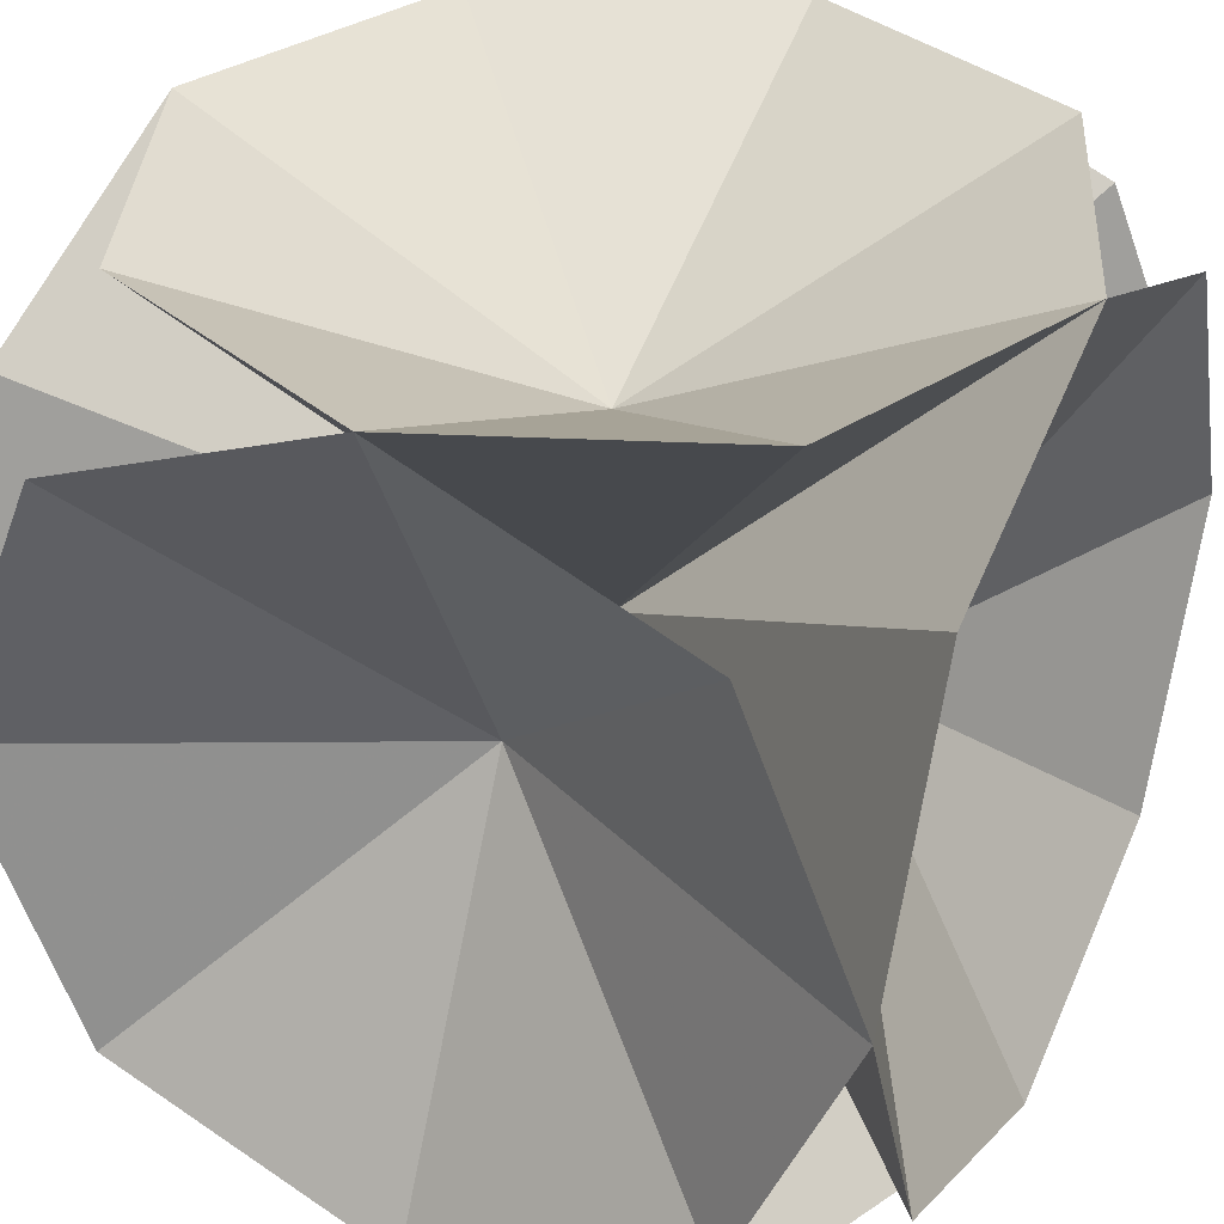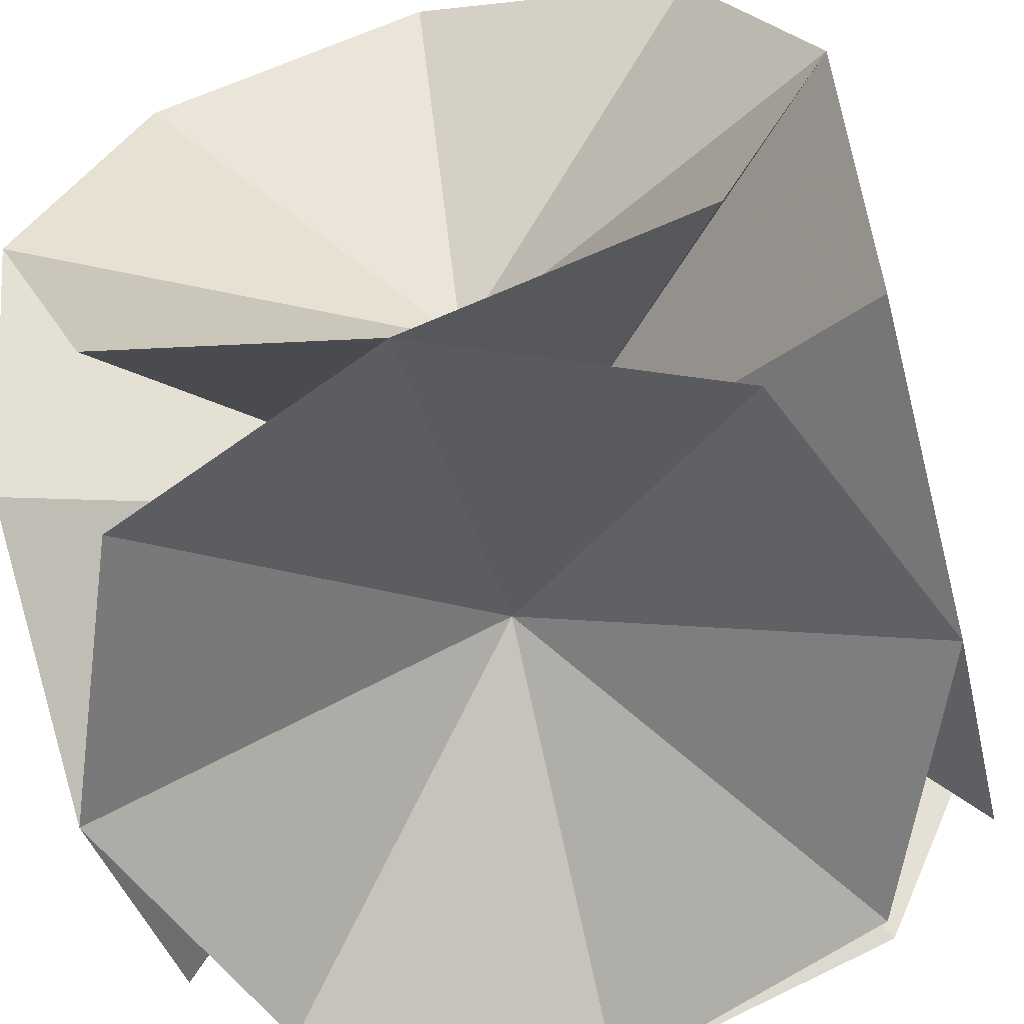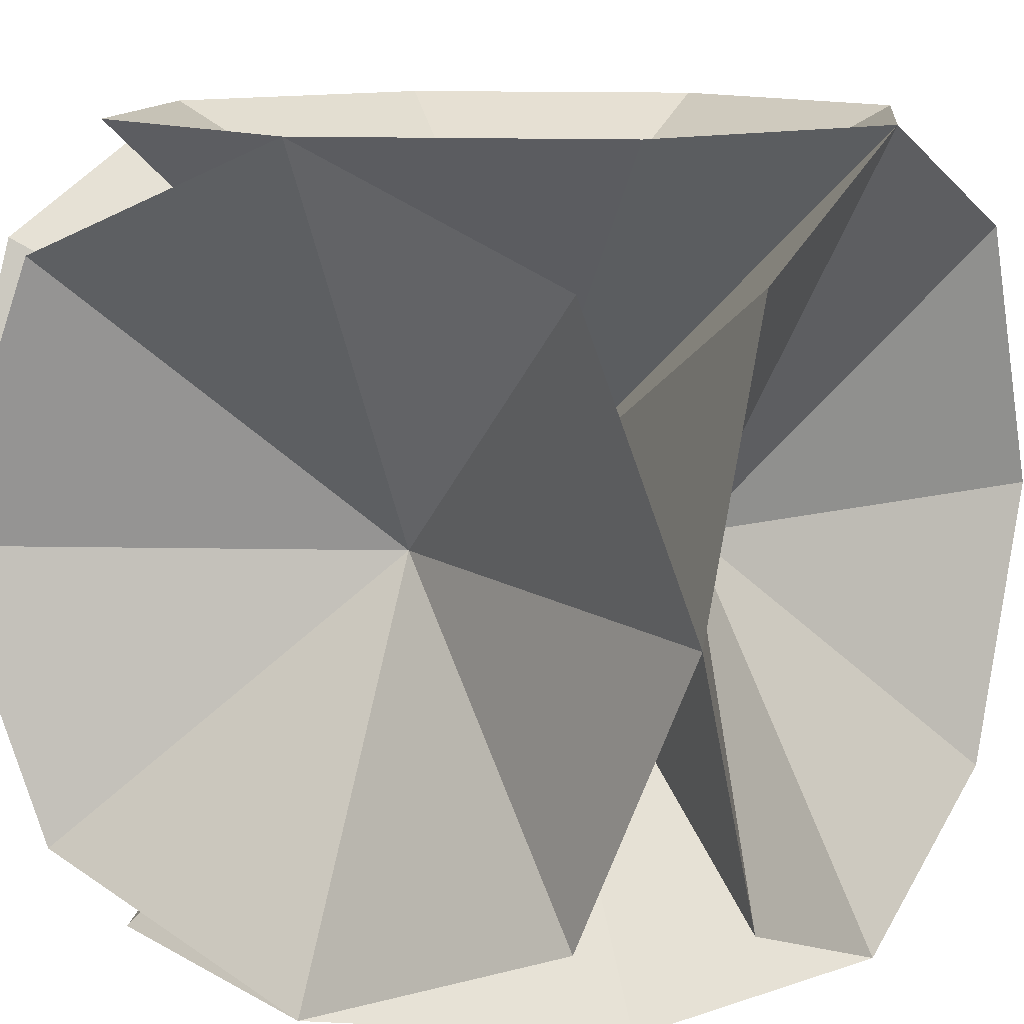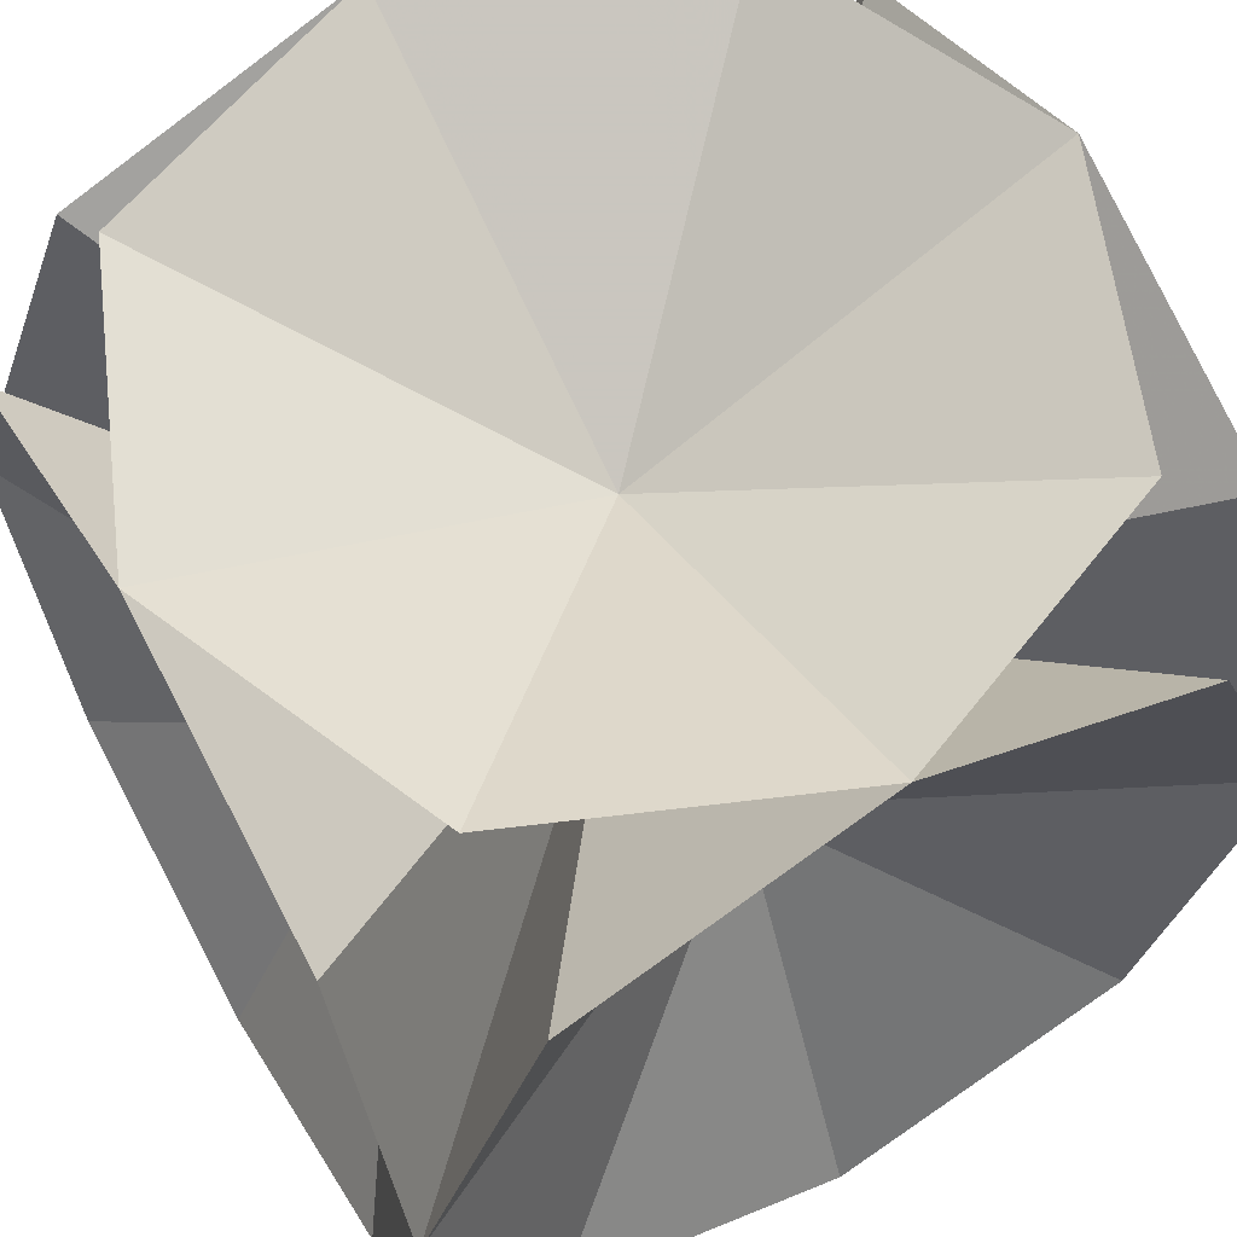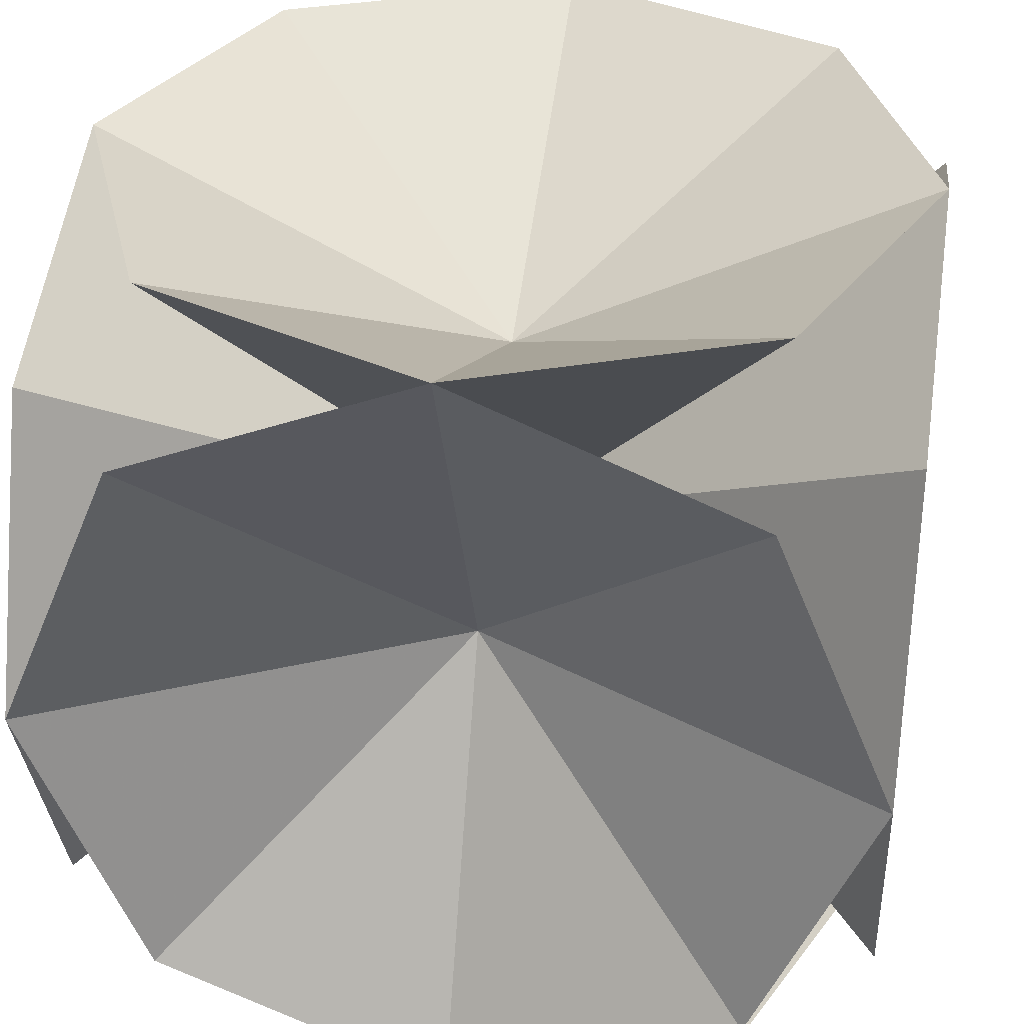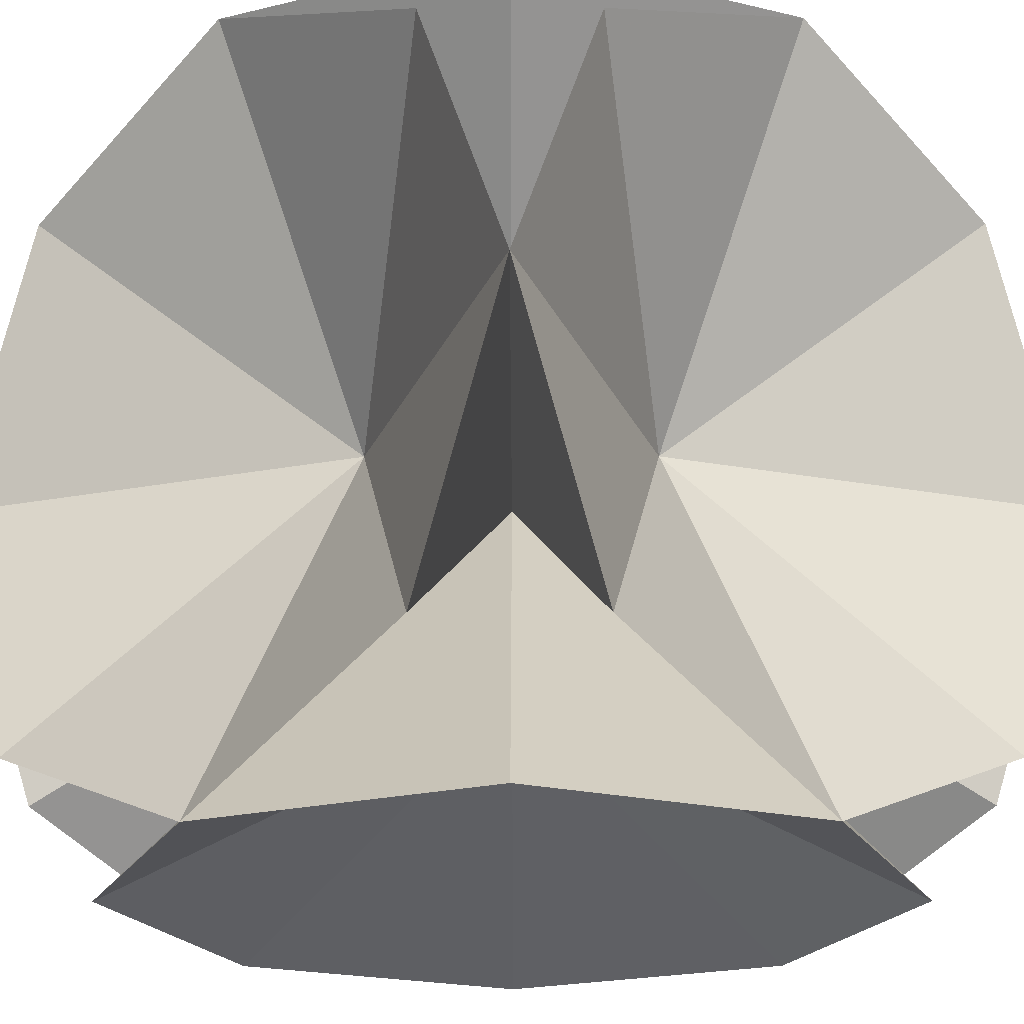
<metadata>
{"format":"obj","ext":"obj","renderer":"f3d","projection":"perspective","resolution":1024,"background":"white","views":[{"elev":34.9,"azim":116.0,"up":"+Y"},{"elev":-60.5,"azim":-75.7,"up":"+Z"},{"elev":12.0,"azim":-150.8,"up":"+Z"},{"elev":61.0,"azim":-119.6,"up":"+Z"},{"elev":34.8,"azim":-170.7,"up":"+Z"},{"elev":-22.1,"azim":-134.8,"up":"+Z"}]}
</metadata>
<code>
o Plane.001_Plane
v 0 0.5 0
v 1 1 0
v 0 0.5 0
v 0.7071 1 -0.7071
v 0 0.5 0
v -0 1 -1
v 0 0.5 0
v -0.7071 1 -0.7071
v 0 0.5 0
v -1 1 0
v 0 0.5 0
v -0.7071 1 0.7071
v 0 0.5 0
v 0 1 1
v 0 0.5 0
v 0.7071 1 0.7071
v 0 0 0
v 0 -0.5 -0
v 1 -1 -0
v 0 0 0
v 0 -0.5 -0
v 0.7071 -1 -0.7071
v 0 0 0
v 0 -0.5 -0
v -0 -1 -1
v 0 0 0
v 0 -0.5 -0
v -0.7071 -1 -0.7071
v 0 0 0
v 0 -0.5 -0
v -1 -1 0
v 0 0 0
v 0 -0.5 -0
v -0.7071 -1 0.7071
v 0 0 0
v 0 -0.5 -0
v 0 -1 1
v 0 0 0
v 0 -0.5 -0
v 0.7071 -1 0.7071
f 17 2 4 20
f 20 4 6 23
f 23 6 8 26
f 26 8 10 29
f 29 10 12 32
f 32 12 14 35
f 35 14 16 38
f 38 16 2 17
f 2 1 3 4
f 4 3 5 6
f 6 5 7 8
f 8 7 9 10
f 10 9 11 12
f 12 11 13 14
f 14 13 15 16
f 16 15 1 2
f 17 20 22 19
f 20 23 25 22
f 23 26 28 25
f 26 29 31 28
f 29 32 34 31
f 32 35 37 34
f 35 38 40 37
f 38 17 19 40
f 19 22 21 18
f 22 25 24 21
f 25 28 27 24
f 28 31 30 27
f 31 34 33 30
f 34 37 36 33
f 37 40 39 36
f 40 19 18 39
o Plane.002_Plane.001
v -0.5 0 0
v -1 0 -1
v -0.5 0 0
v -1 -0.7071 -0.7071
v -0.5 0 0
v -1 -1 0
v -0.5 0 0
v -1 -0.7071 0.7071
v -0.5 0 0
v -1 0 1
v -0.5 0 0
v -1 0.7071 0.7071
v -0.5 0 0
v -1 1 0
v -0.5 0 0
v -1 0.7071 -0.7071
v 0 0 0
v 0.5 0 -0
v 1 0 -1
v 0 0 0
v 0.5 0 -0
v 1 -0.7071 -0.7071
v 0 0 0
v 0.5 0 -0
v 1 -1 0
v 0 0 0
v 0.5 0 -0
v 1 -0.7071 0.7071
v 0 0 0
v 0.5 0 -0
v 1 0 1
v 0 0 0
v 0.5 0 -0
v 1 0.7071 0.7071
v 0 0 0
v 0.5 0 -0
v 1 1 -0
v 0 0 0
v 0.5 0 -0
v 1 0.7071 -0.7071
f 57 42 44 60
f 60 44 46 63
f 63 46 48 66
f 66 48 50 69
f 69 50 52 72
f 72 52 54 75
f 75 54 56 78
f 78 56 42 57
f 42 41 43 44
f 44 43 45 46
f 46 45 47 48
f 48 47 49 50
f 50 49 51 52
f 52 51 53 54
f 54 53 55 56
f 56 55 41 42
f 57 60 62 59
f 60 63 65 62
f 63 66 68 65
f 66 69 71 68
f 69 72 74 71
f 72 75 77 74
f 75 78 80 77
f 78 57 59 80
f 59 62 61 58
f 62 65 64 61
f 65 68 67 64
f 68 71 70 67
f 71 74 73 70
f 74 77 76 73
f 77 80 79 76
f 80 59 58 79
o Plane
v 0 0 -0.5
v 1 0 -1
v 0 0 -0.5
v 0.7071 -0.7071 -1
v 0 0 -0.5
v -0 -1 -1
v 0 0 -0.5
v -0.7071 -0.7071 -1
v 0 0 -0.5
v -1 0 -1
v 0 0 -0.5
v -0.7071 0.7071 -1
v 0 0 -0.5
v 0 1 -1
v 0 0 -0.5
v 0.7071 0.7071 -1
v 0 0 0
v 0 0 0.5
v 1 0 1
v 0 0 0
v 0 0 0.5
v 0.7071 -0.7071 1
v 0 0 0
v 0 0 0.5
v -0 -1 1
v 0 0 0
v 0 0 0.5
v -0.7071 -0.7071 1
v 0 0 0
v 0 0 0.5
v -1 0 1
v 0 0 0
v 0 0 0.5
v -0.7071 0.7071 1
v 0 0 0
v 0 0 0.5
v 0 1 1
v 0 0 0
v 0 0 0.5
v 0.7071 0.7071 1
f 97 82 84 100
f 100 84 86 103
f 103 86 88 106
f 106 88 90 109
f 109 90 92 112
f 112 92 94 115
f 115 94 96 118
f 118 96 82 97
f 82 81 83 84
f 84 83 85 86
f 86 85 87 88
f 88 87 89 90
f 90 89 91 92
f 92 91 93 94
f 94 93 95 96
f 96 95 81 82
f 97 100 102 99
f 100 103 105 102
f 103 106 108 105
f 106 109 111 108
f 109 112 114 111
f 112 115 117 114
f 115 118 120 117
f 118 97 99 120
f 99 102 101 98
f 102 105 104 101
f 105 108 107 104
f 108 111 110 107
f 111 114 113 110
f 114 117 116 113
f 117 120 119 116
f 120 99 98 119

</code>
